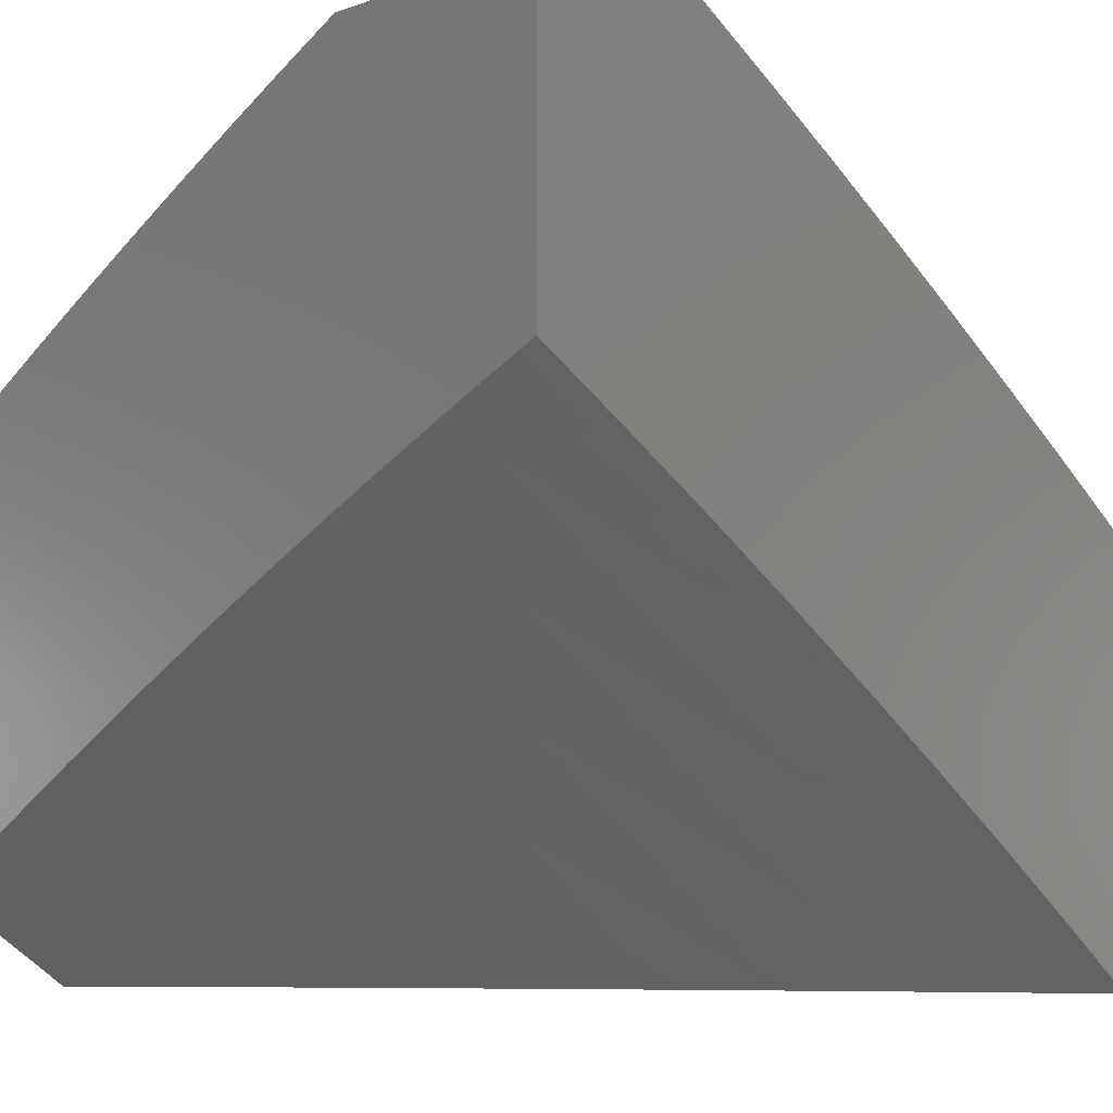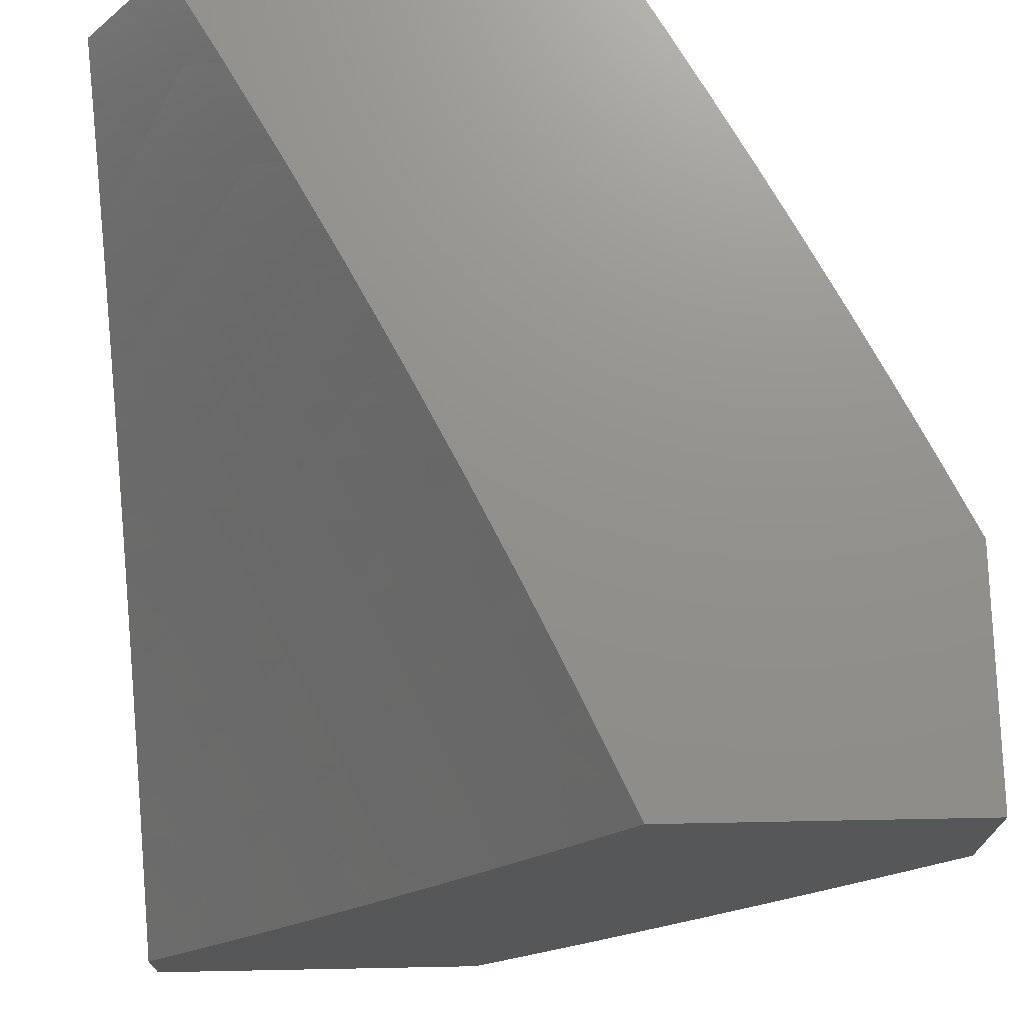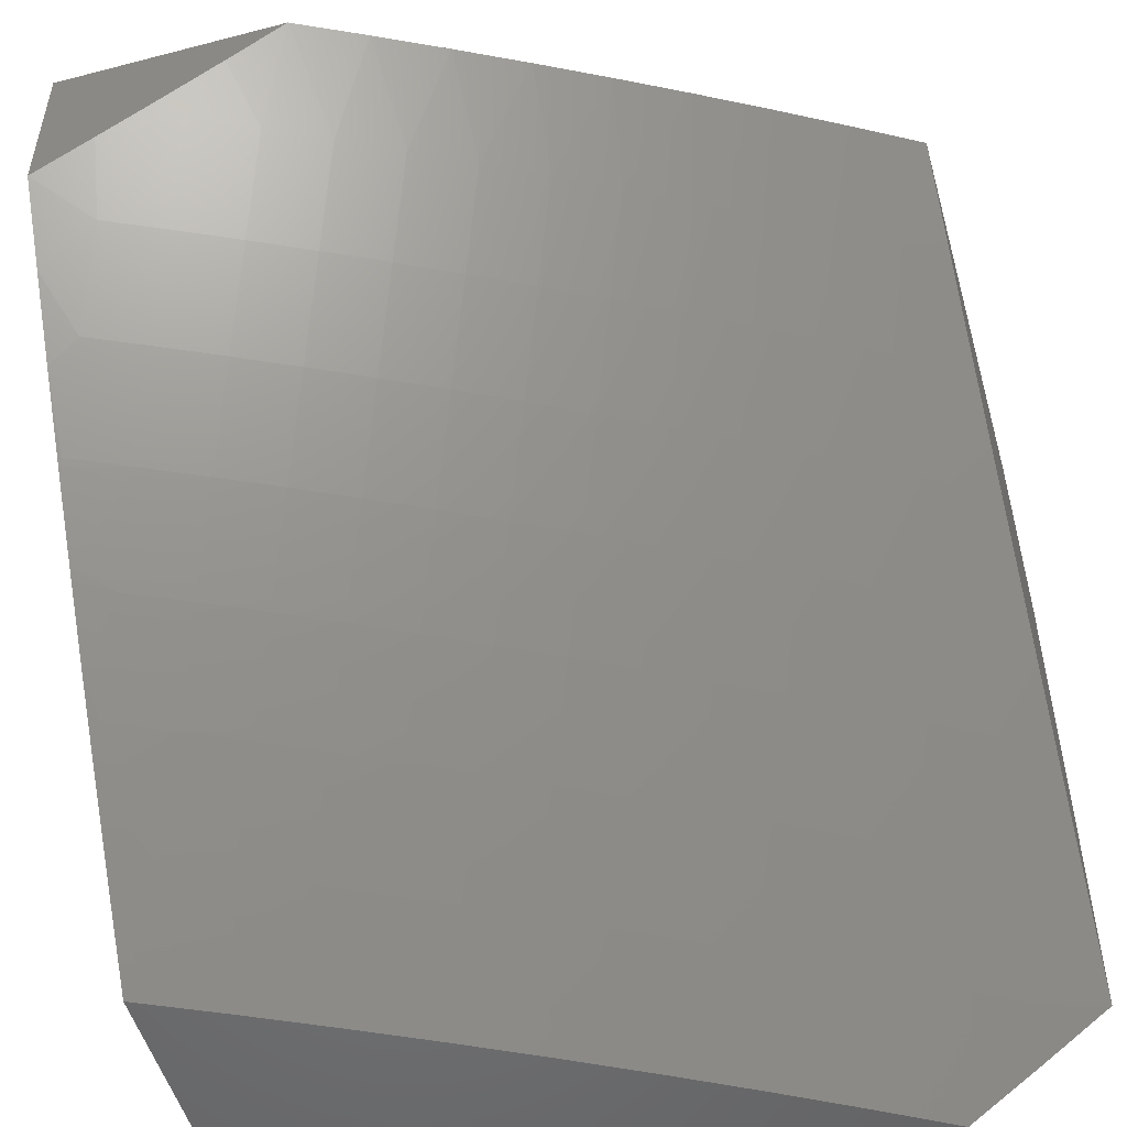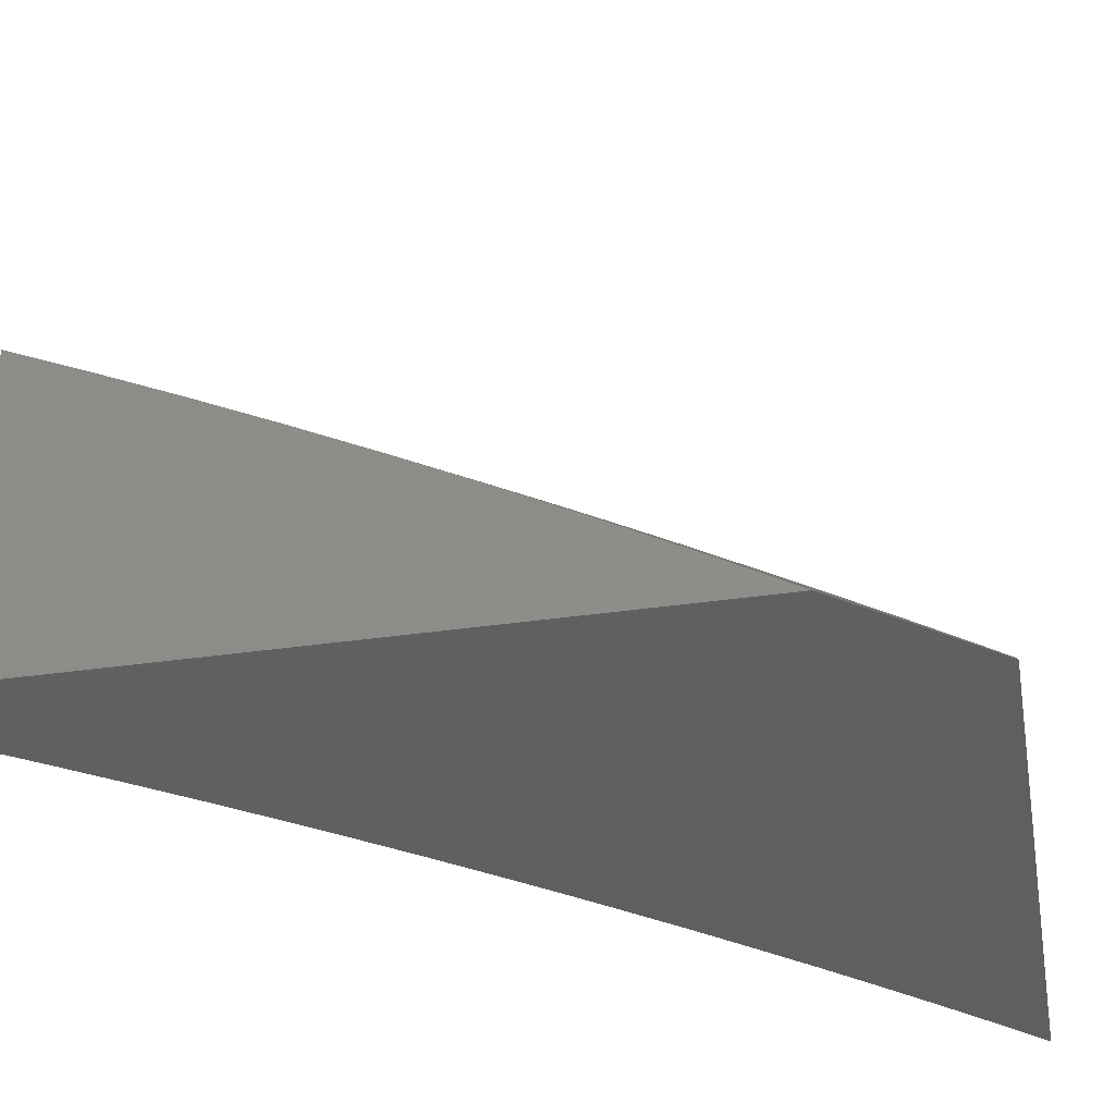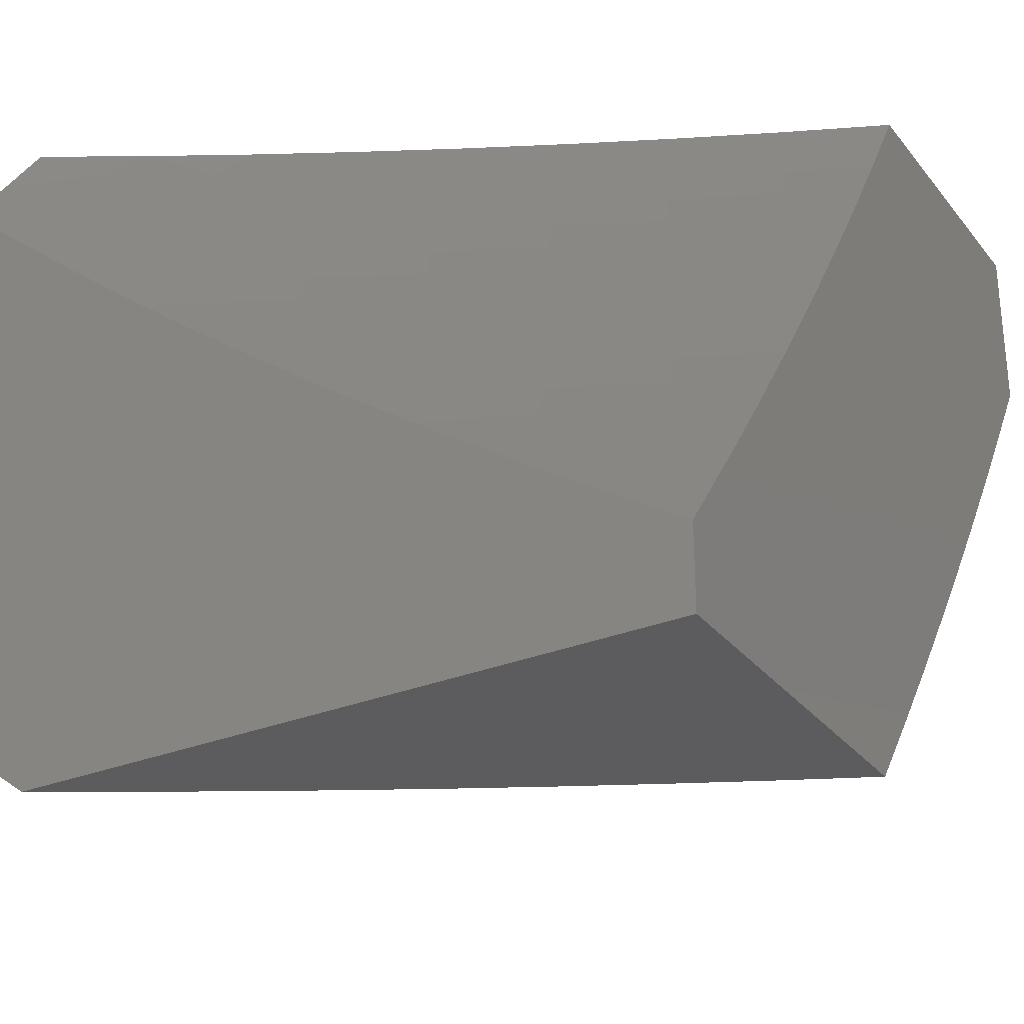
<metadata>
{"format":"stl","ext":"stl","renderer":"f3d","projection":"perspective","resolution":1024,"background":"white","views":[{"elev":-6.4,"azim":46.5,"up":"+Y"},{"elev":72.2,"azim":88.9,"up":"+Z"},{"elev":-51.5,"azim":-164.2,"up":"+Z"},{"elev":-40.1,"azim":-170.1,"up":"+Y"},{"elev":-29.6,"azim":30.7,"up":"+Z"}]}
</metadata>
<code>
# stl→obj: 234 verts, 464 faces
v -4.941 8 -6.216
v -4.871 8.071 -6.172
v -5 8 -6.165
v -4.888 8.1 -6.115
v -5 8.057 -6.083
v -4.906 8.129 -6.057
v -5 8.112 -6
v -4.878 8.183 -6
v -4.777 8.202 -6.057
v -4.756 8.252 -6
v -4.647 8.273 -6.057
v -4.632 8.319 -6
v -4.516 8.342 -6.057
v -4.507 8.384 -6
v -4.385 8.409 -6.057
v -4.382 8.447 -6
v -4.252 8.474 -6.057
v -4.255 8.509 -6
v -4.12 8.536 -6.057
v -4.128 8.568 -6
v -4 8.626 -6
v -4 8.553 -6.116
v -4.105 8.506 -6.115
v -4.09 8.476 -6.172
v -4.222 8.414 -6.172
v -4.207 8.383 -6.229
v -4.354 8.349 -6.172
v -4.338 8.319 -6.229
v -4.484 8.283 -6.172
v -4.468 8.253 -6.229
v -4.597 8.185 -6.229
v -4.58 8.155 -6.285
v -4.708 8.085 -6.285
v -4.691 8.055 -6.342
v -4.761 8 -6.363
v -4.7 8 -6.411
v -4.853 8.042 -6.229
v -4.881 8 -6.265
v -4.835 8.013 -6.285
v -4.822 8 -6.315
v -4.673 8.024 -6.398
v -4.639 8 -6.458
v -4.546 8.094 -6.398
v -4.529 8.063 -6.455
v -4.418 8.161 -6.398
v -4.401 8.13 -6.455
v -4.274 8.195 -6.455
v -4.257 8.163 -6.511
v -4.128 8.226 -6.511
v -4.112 8.194 -6.567
v -4 8.245 -6.568
v -4.096 8.161 -6.622
v -4 8.165 -6.679
v -4.079 8.129 -6.678
v -4.063 8.095 -6.733
v -4.207 8.066 -6.678
v -4.19 8.033 -6.733
v -4.261 8 -6.73
v -4.196 8 -6.773
v -4.577 8 -6.505
v -4.511 8.032 -6.511
v -4.384 8.099 -6.511
v -4.24 8.131 -6.567
v -4.515 8 -6.551
v -4.452 8 -6.597
v -4.367 8.067 -6.567
v -4.224 8.099 -6.622
v -4.389 8 -6.642
v -4.35 8.035 -6.622
v -4.332 8.002 -6.678
v -4.325 8 -6.686
v -4.131 8 -6.815
v -4.046 8.062 -6.788
v -4 8.083 -6.789
v -4.066 8 -6.857
v -4.029 8.028 -6.843
v -4 8 -6.898
v -4 8.324 -6.457
v -4.015 8.319 -6.455
v -4.144 8.258 -6.455
v -4.03 8.351 -6.398
v -4.16 8.29 -6.398
v -4.045 8.383 -6.342
v -4.176 8.321 -6.342
v -4.061 8.414 -6.285
v -4.191 8.352 -6.285
v -4.076 8.445 -6.229
v -4 8.402 -6.344
v -4 8.478 -6.23
v -4.726 8.115 -6.229
v -4.743 8.144 -6.172
v -4.614 8.215 -6.172
v -4.76 8.173 -6.115
v -4.63 8.244 -6.115
v -4.5 8.313 -6.115
v -4.563 8.124 -6.342
v -4.435 8.192 -6.342
v -4.29 8.226 -6.398
v -4.451 8.223 -6.285
v -4.322 8.288 -6.285
v -4.306 8.258 -6.342
v -4.369 8.379 -6.115
v -4.237 8.444 -6.115
v -4.105 8.39 -7
v -4.125 8.474 -6.878
v -4 8.441 -7
v -4.051 8.51 -6.878
v -4 8.514 -6.905
v -4 8.587 -6.809
v -4.087 8.585 -6.755
v -4.012 8.621 -6.755
v -4.122 8.659 -6.632
v -4.047 8.695 -6.632
v -4.157 8.731 -6.507
v -4.08 8.767 -6.507
v -4.19 8.802 -6.381
v -4.114 8.838 -6.381
v -4.223 8.872 -6.255
v -4.146 8.908 -6.255
v -4.256 8.94 -6.128
v -4.178 8.976 -6.128
v -4.226 9 -6.056
v -4.151 9 -6.11
v -4.199 8.438 -6.878
v -4.209 8.338 -7
v -4.273 8.401 -6.878
v -4.313 8.285 -7
v -4.346 8.363 -6.878
v -4.419 8.325 -6.878
v -4.459 8.398 -6.755
v -4.532 8.359 -6.755
v -4.571 8.431 -6.632
v -4.645 8.39 -6.632
v -4.684 8.46 -6.507
v -4.758 8.419 -6.507
v -4.797 8.487 -6.381
v -4.871 8.445 -6.381
v -4.91 8.511 -6.255
v -4.985 8.467 -6.255
v -5 8.481 -6.222
v -5 8.404 -6.332
v -4.946 8.401 -6.381
v -5 8.326 -6.441
v -4.906 8.334 -6.507
v -4.979 8.29 -6.507
v -4.865 8.265 -6.632
v -4.938 8.221 -6.632
v -4.824 8.194 -6.755
v -4.896 8.151 -6.755
v -4.782 8.122 -6.878
v -4.853 8.08 -6.878
v -4.821 8 -7
v -4.911 8 -6.933
v -4.416 8.23 -7
v -4.492 8.286 -6.878
v -4.605 8.319 -6.755
v -4.719 8.349 -6.632
v -4.832 8.377 -6.507
v -4.518 8.175 -7
v -4.565 8.246 -6.878
v -4.679 8.278 -6.755
v -4.792 8.307 -6.632
v -4.638 8.205 -6.878
v -4.62 8.118 -7
v -4.71 8.164 -6.878
v -4.721 8.06 -7
v -4.924 8.037 -6.878
v -5 8 -6.865
v -5 8.084 -6.761
v -4.968 8.108 -6.755
v -5 8.166 -6.655
v -5 8.247 -6.548
v -5 8.557 -6.112
v -4.947 8.576 -6.128
v -4.835 8.554 -6.255
v -4.872 8.619 -6.128
v -4.759 8.596 -6.255
v -4.795 8.662 -6.128
v -4.683 8.638 -6.255
v -4.719 8.704 -6.128
v -4.607 8.679 -6.255
v -4.643 8.745 -6.128
v -4.531 8.719 -6.255
v -4.566 8.785 -6.128
v -4.454 8.758 -6.255
v -4.489 8.825 -6.128
v -4.378 8.797 -6.255
v -4.411 8.864 -6.128
v -4.301 8.835 -6.255
v -4.334 8.902 -6.128
v -5 8.631 -6
v -4.914 8.68 -6
v -4.828 8.728 -6
v -4.741 8.776 -6
v -4.654 8.822 -6
v -4.566 8.868 -6
v -4.478 8.913 -6
v -4.389 8.957 -6
v -4.3 9 -6
v -4.076 9 -6.164
v -4.068 8.944 -6.255
v -4.037 8.874 -6.381
v -4.004 8.802 -6.507
v -4 8.798 -6.516
v -4 8.729 -6.614
v -4 9 -6.216
v -4 8.934 -6.317
v -4 8.867 -6.417
v -4 8.658 -6.712
v -4.162 8.549 -6.755
v -4.236 8.513 -6.755
v -4.311 8.475 -6.755
v -4.385 8.437 -6.755
v -4.198 8.623 -6.632
v -4.273 8.586 -6.632
v -4.348 8.548 -6.632
v -4.422 8.51 -6.632
v -4.497 8.471 -6.632
v -4.233 8.695 -6.507
v -4.308 8.658 -6.507
v -4.384 8.62 -6.507
v -4.459 8.581 -6.507
v -4.534 8.541 -6.507
v -4.609 8.501 -6.507
v -4.267 8.765 -6.381
v -4.343 8.728 -6.381
v -4.42 8.69 -6.381
v -4.496 8.65 -6.381
v -4.571 8.611 -6.381
v -4.647 8.57 -6.381
v -4.722 8.529 -6.381
v -4.751 8.236 -6.755
v -4 8 -7
v -4 9 -6
f 1 2 3
f 3 2 4
f 3 4 5
f 5 4 6
f 5 6 7
f 7 6 8
f 8 6 9
f 8 9 10
f 10 9 11
f 10 11 12
f 12 11 13
f 12 13 14
f 14 13 15
f 14 15 16
f 16 15 17
f 16 17 18
f 18 17 19
f 18 19 20
f 20 19 21
f 21 19 22
f 22 19 23
f 22 23 24
f 24 23 25
f 24 25 26
f 26 25 27
f 26 27 28
f 28 27 29
f 28 29 30
f 30 29 31
f 30 31 32
f 32 31 33
f 32 33 34
f 34 33 35
f 34 35 36
f 2 1 37
f 37 1 38
f 37 38 39
f 39 38 40
f 39 40 33
f 33 40 35
f 34 36 41
f 41 36 42
f 41 42 43
f 43 42 44
f 43 44 45
f 45 44 46
f 45 46 47
f 47 46 48
f 47 48 49
f 49 48 50
f 49 50 51
f 51 50 52
f 51 52 53
f 53 52 54
f 53 54 55
f 55 54 56
f 55 56 57
f 57 56 58
f 57 58 59
f 42 60 44
f 44 60 61
f 44 61 46
f 46 61 62
f 46 62 48
f 48 62 63
f 48 63 50
f 50 63 52
f 60 64 61
f 61 64 65
f 61 65 62
f 62 65 66
f 62 66 63
f 63 66 67
f 63 67 52
f 52 67 54
f 65 68 66
f 66 68 69
f 66 69 67
f 67 69 56
f 67 56 54
f 69 68 70
f 70 68 71
f 70 71 56
f 56 71 58
f 59 72 57
f 57 72 73
f 57 73 55
f 55 73 74
f 55 74 53
f 72 75 73
f 73 75 76
f 73 76 74
f 74 76 77
f 77 76 75
f 51 78 49
f 49 78 79
f 49 79 80
f 80 79 81
f 80 81 82
f 82 81 83
f 82 83 84
f 84 83 85
f 84 85 86
f 86 85 87
f 86 87 26
f 26 87 24
f 79 78 81
f 81 78 88
f 81 88 83
f 83 88 85
f 88 89 85
f 85 89 87
f 87 89 24
f 24 89 22
f 37 39 90
f 90 39 33
f 90 33 31
f 2 37 91
f 91 37 90
f 91 90 92
f 92 90 31
f 92 31 29
f 9 6 4
f 4 2 93
f 93 2 91
f 93 91 94
f 94 91 92
f 94 92 95
f 95 92 29
f 95 29 27
f 34 41 96
f 96 41 43
f 96 43 97
f 97 43 45
f 97 45 98
f 98 45 47
f 98 47 80
f 80 47 49
f 11 9 93
f 93 9 4
f 11 93 94
f 34 96 32
f 32 96 99
f 32 99 30
f 30 99 100
f 30 100 28
f 28 100 86
f 28 86 26
f 99 96 97
f 13 11 94
f 13 94 95
f 56 69 70
f 99 97 101
f 101 97 98
f 101 98 82
f 82 98 80
f 13 95 102
f 102 95 27
f 102 27 25
f 99 101 100
f 100 101 84
f 100 84 86
f 84 101 82
f 13 102 15
f 15 102 103
f 15 103 17
f 17 103 19
f 103 102 25
f 19 103 23
f 23 103 25
f 104 105 106
f 106 105 107
f 106 107 108
f 108 107 109
f 109 107 110
f 109 110 111
f 111 110 112
f 111 112 113
f 113 112 114
f 113 114 115
f 115 114 116
f 115 116 117
f 117 116 118
f 117 118 119
f 119 118 120
f 119 120 121
f 121 120 122
f 121 122 123
f 105 104 124
f 124 104 125
f 124 125 126
f 126 125 127
f 126 127 128
f 128 127 129
f 128 129 130
f 130 129 131
f 130 131 132
f 132 131 133
f 132 133 134
f 134 133 135
f 134 135 136
f 136 135 137
f 136 137 138
f 138 137 139
f 138 139 140
f 140 139 141
f 141 139 142
f 141 142 143
f 143 142 144
f 143 144 145
f 145 144 146
f 145 146 147
f 147 146 148
f 147 148 149
f 149 148 150
f 149 150 151
f 151 150 152
f 151 152 153
f 127 154 129
f 129 154 155
f 129 155 131
f 131 155 156
f 131 156 133
f 133 156 157
f 133 157 135
f 135 157 158
f 135 158 137
f 137 158 142
f 137 142 139
f 154 159 155
f 155 159 160
f 155 160 156
f 156 160 161
f 156 161 157
f 157 161 162
f 157 162 158
f 158 162 144
f 158 144 142
f 160 159 163
f 163 159 164
f 163 164 165
f 165 164 166
f 165 166 150
f 150 166 152
f 151 153 167
f 167 153 168
f 167 168 169
f 167 169 170
f 170 169 171
f 170 171 149
f 149 171 147
f 171 172 147
f 147 172 145
f 172 143 145
f 140 173 138
f 138 173 174
f 138 174 175
f 175 174 176
f 175 176 177
f 177 176 178
f 177 178 179
f 179 178 180
f 179 180 181
f 181 180 182
f 181 182 183
f 183 182 184
f 183 184 185
f 185 184 186
f 185 186 187
f 187 186 188
f 187 188 189
f 189 188 190
f 189 190 118
f 118 190 120
f 173 191 174
f 174 191 192
f 174 192 176
f 176 192 193
f 176 193 178
f 178 193 180
f 193 194 180
f 180 194 182
f 194 195 182
f 182 195 184
f 195 196 184
f 184 196 186
f 196 197 186
f 186 197 188
f 197 198 188
f 188 198 190
f 198 199 190
f 190 199 120
f 199 122 120
f 123 200 121
f 121 200 201
f 121 201 119
f 119 201 202
f 119 202 117
f 117 202 203
f 117 203 115
f 115 203 204
f 115 204 205
f 200 206 201
f 201 206 207
f 201 207 202
f 202 207 208
f 202 208 203
f 203 208 204
f 115 205 113
f 113 205 209
f 113 209 111
f 111 209 109
f 110 107 210
f 210 107 105
f 210 105 211
f 211 105 124
f 211 124 212
f 212 124 126
f 212 126 213
f 213 126 128
f 213 128 130
f 112 110 214
f 214 110 210
f 214 210 215
f 215 210 211
f 215 211 216
f 216 211 212
f 216 212 217
f 217 212 213
f 217 213 218
f 218 213 130
f 218 130 132
f 114 112 219
f 219 112 214
f 219 214 220
f 220 214 215
f 220 215 221
f 221 215 216
f 221 216 222
f 222 216 217
f 222 217 223
f 223 217 218
f 223 218 224
f 224 218 132
f 224 132 134
f 189 118 116
f 116 114 225
f 225 114 219
f 225 219 226
f 226 219 220
f 226 220 227
f 227 220 221
f 227 221 228
f 228 221 222
f 228 222 229
f 229 222 223
f 229 223 230
f 230 223 224
f 230 224 231
f 231 224 134
f 231 134 136
f 226 187 225
f 225 187 189
f 225 189 116
f 187 226 185
f 185 226 227
f 185 227 183
f 183 227 228
f 183 228 181
f 181 228 229
f 181 229 179
f 179 229 230
f 179 230 177
f 177 230 231
f 177 231 175
f 175 231 136
f 175 136 138
f 165 232 163
f 163 232 161
f 163 161 160
f 161 232 162
f 162 232 146
f 162 146 144
f 150 148 165
f 165 148 232
f 148 146 232
f 167 170 151
f 151 170 149
f 77 75 233
f 233 75 72
f 233 72 152
f 152 72 59
f 152 59 58
f 58 71 152
f 152 71 68
f 152 68 65
f 152 65 153
f 153 65 64
f 153 64 60
f 153 60 168
f 168 60 42
f 168 42 36
f 36 35 168
f 168 35 40
f 168 40 38
f 38 1 168
f 168 1 3
f 22 207 21
f 21 207 206
f 21 206 234
f 207 22 208
f 208 22 89
f 208 89 204
f 204 89 88
f 204 88 205
f 205 88 78
f 205 78 209
f 209 78 51
f 209 51 109
f 109 51 108
f 108 51 53
f 108 53 106
f 106 53 74
f 106 74 77
f 77 233 106
f 152 166 233
f 233 166 164
f 233 164 159
f 159 154 233
f 233 154 127
f 233 127 125
f 125 104 233
f 233 104 106
f 7 8 191
f 191 8 10
f 191 10 192
f 192 10 12
f 192 12 193
f 193 12 14
f 193 14 194
f 194 14 16
f 194 16 195
f 195 16 196
f 196 16 18
f 196 18 197
f 197 18 20
f 197 20 198
f 198 20 199
f 199 20 21
f 199 21 234
f 5 143 3
f 3 143 172
f 3 172 171
f 5 7 143
f 143 7 141
f 141 7 140
f 140 7 173
f 173 7 191
f 171 169 3
f 3 169 168
f 206 200 234
f 234 200 123
f 234 123 122
f 122 199 234

</code>
